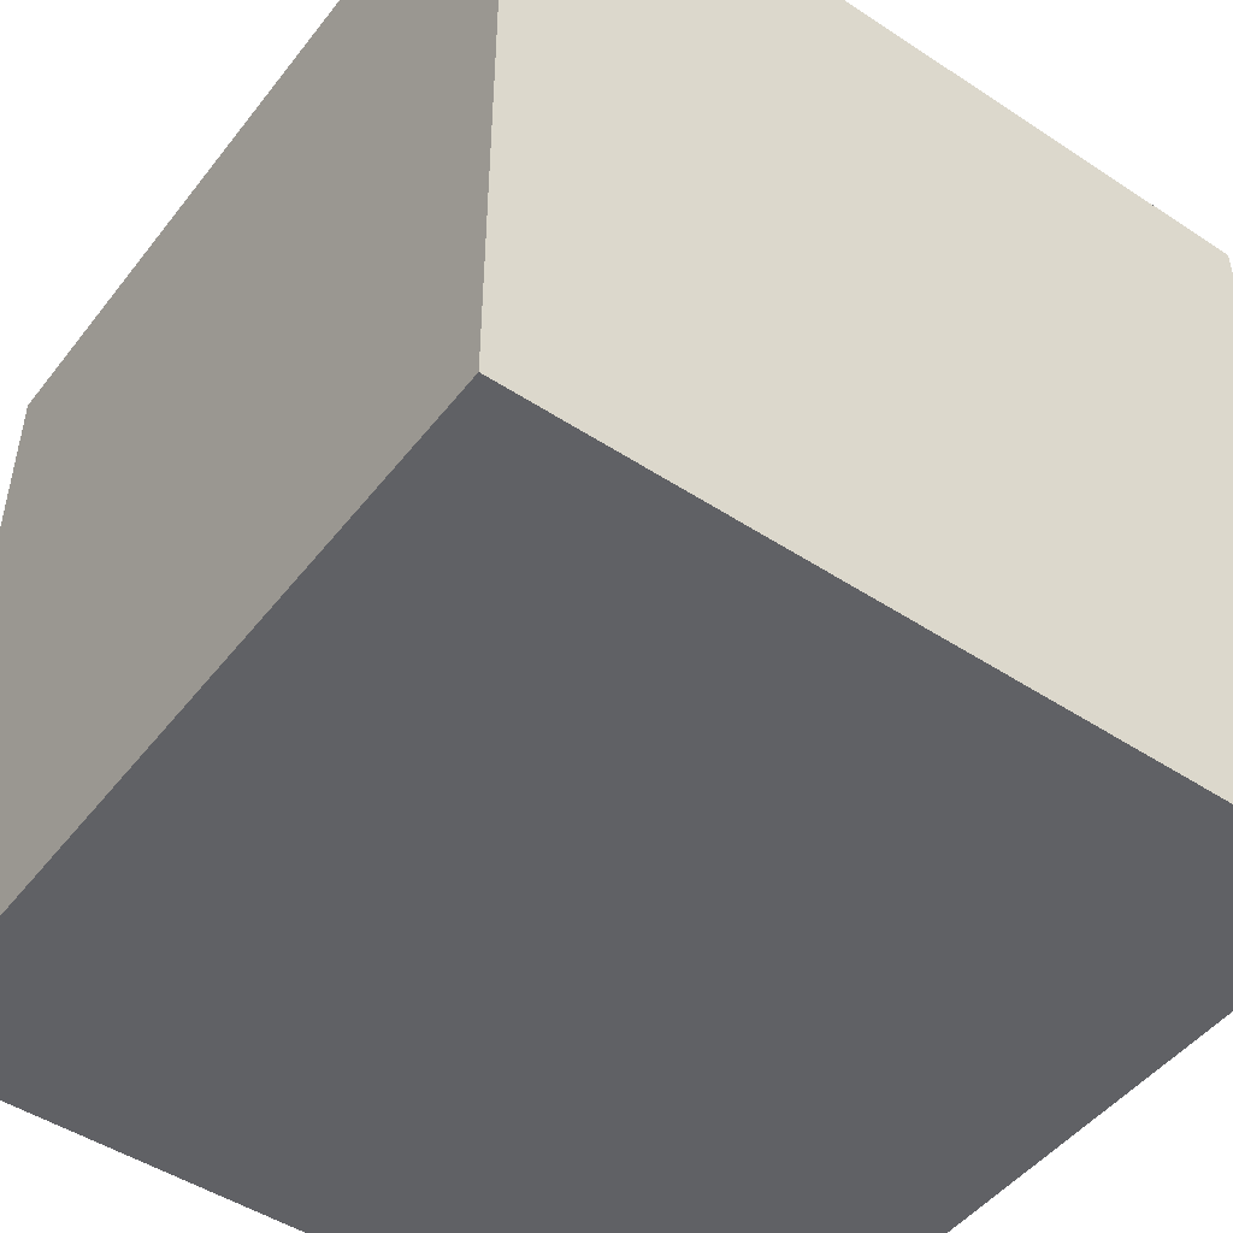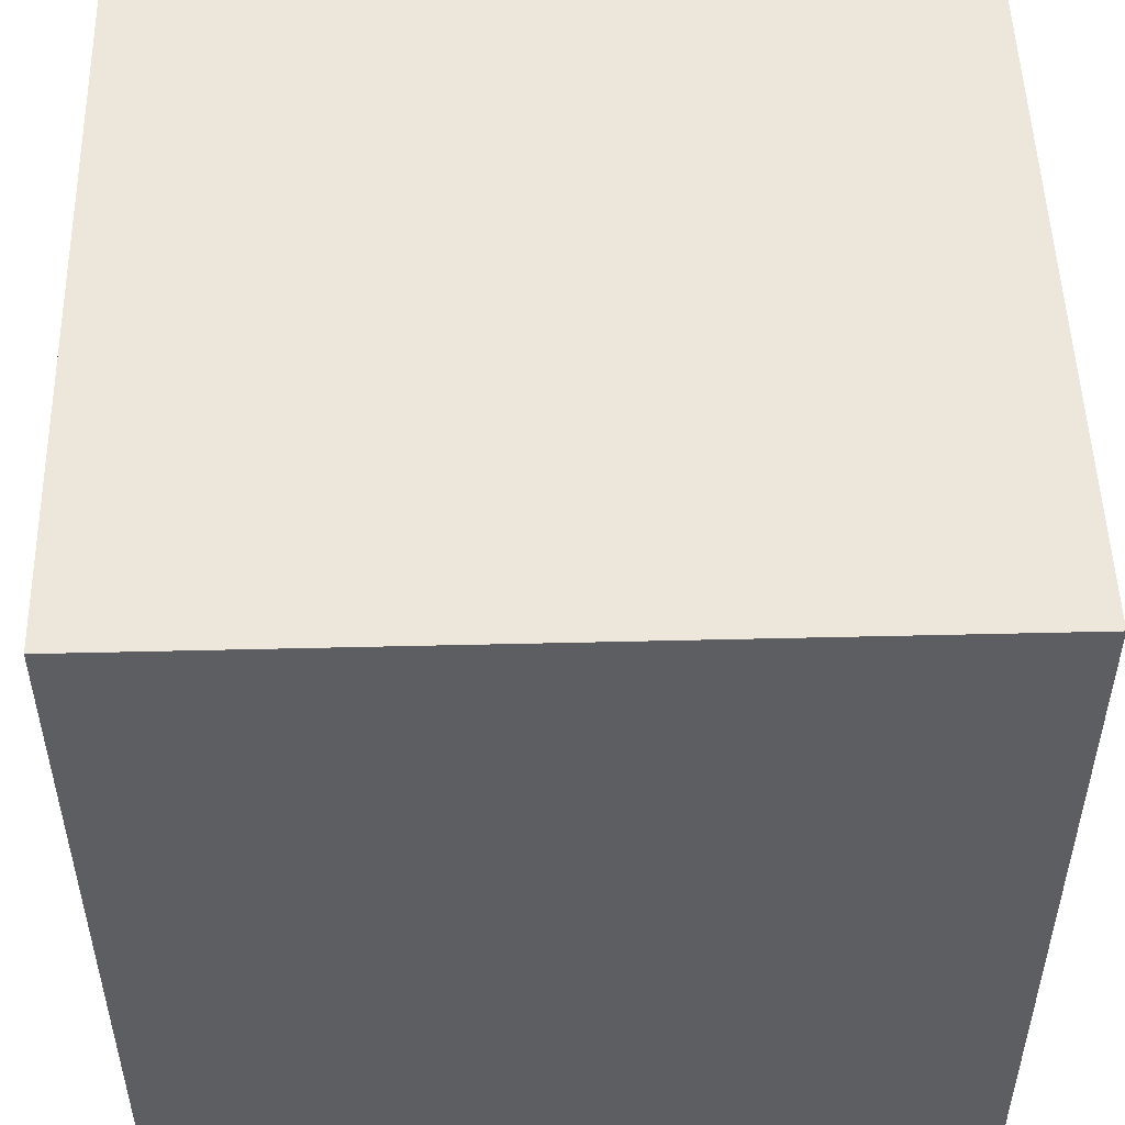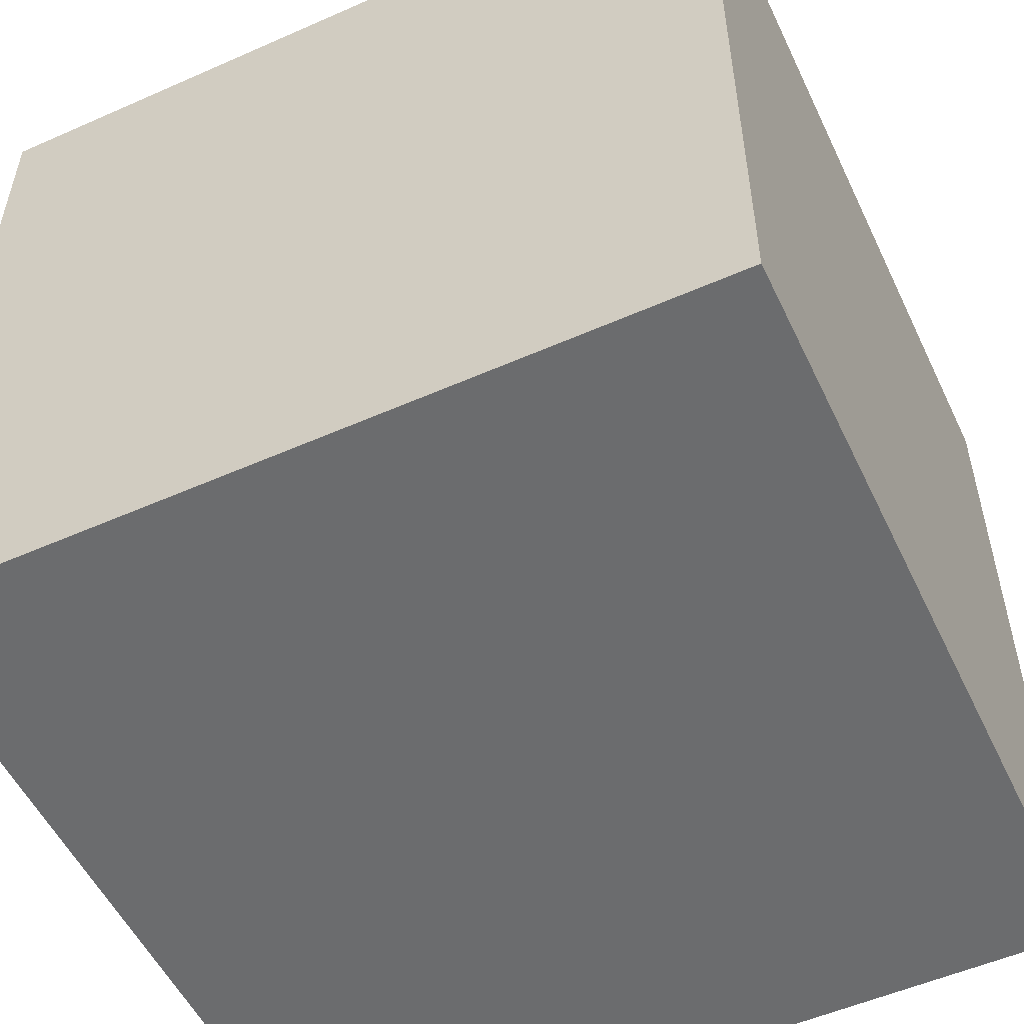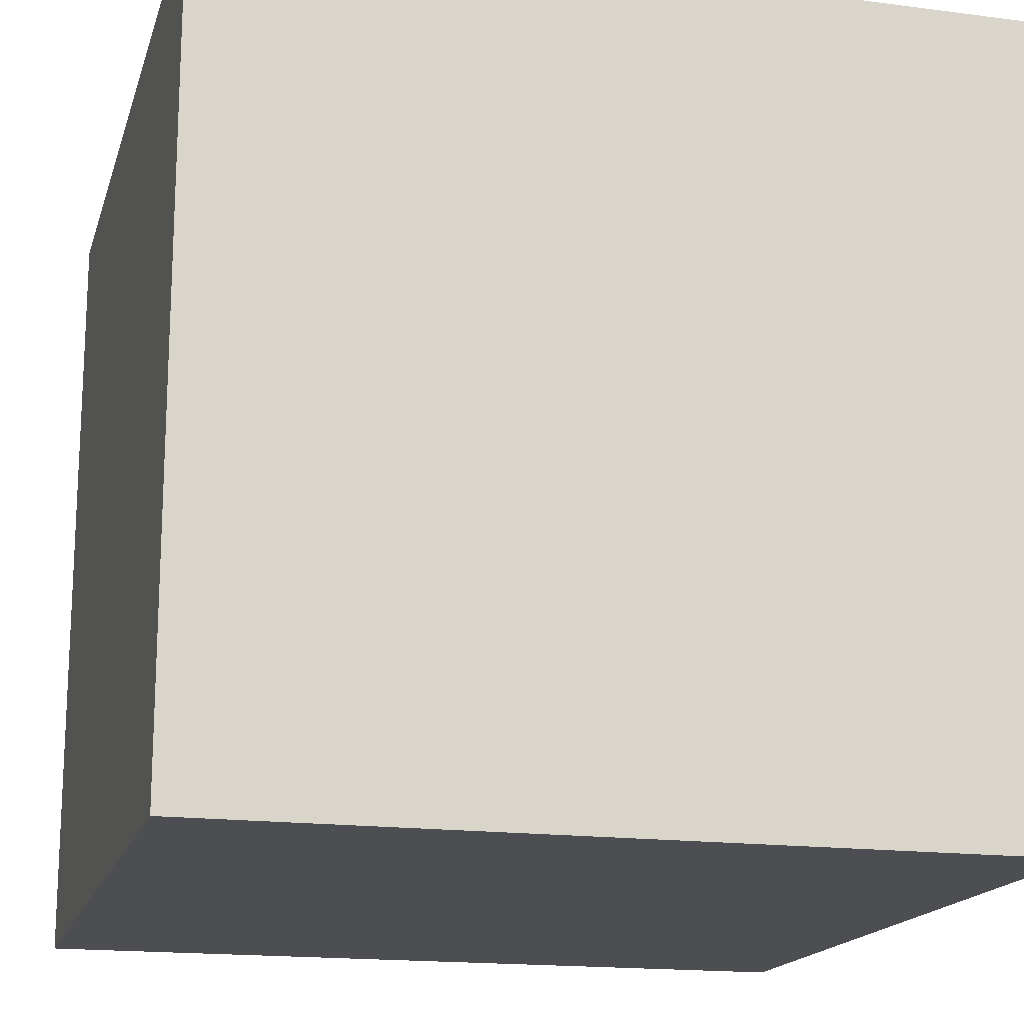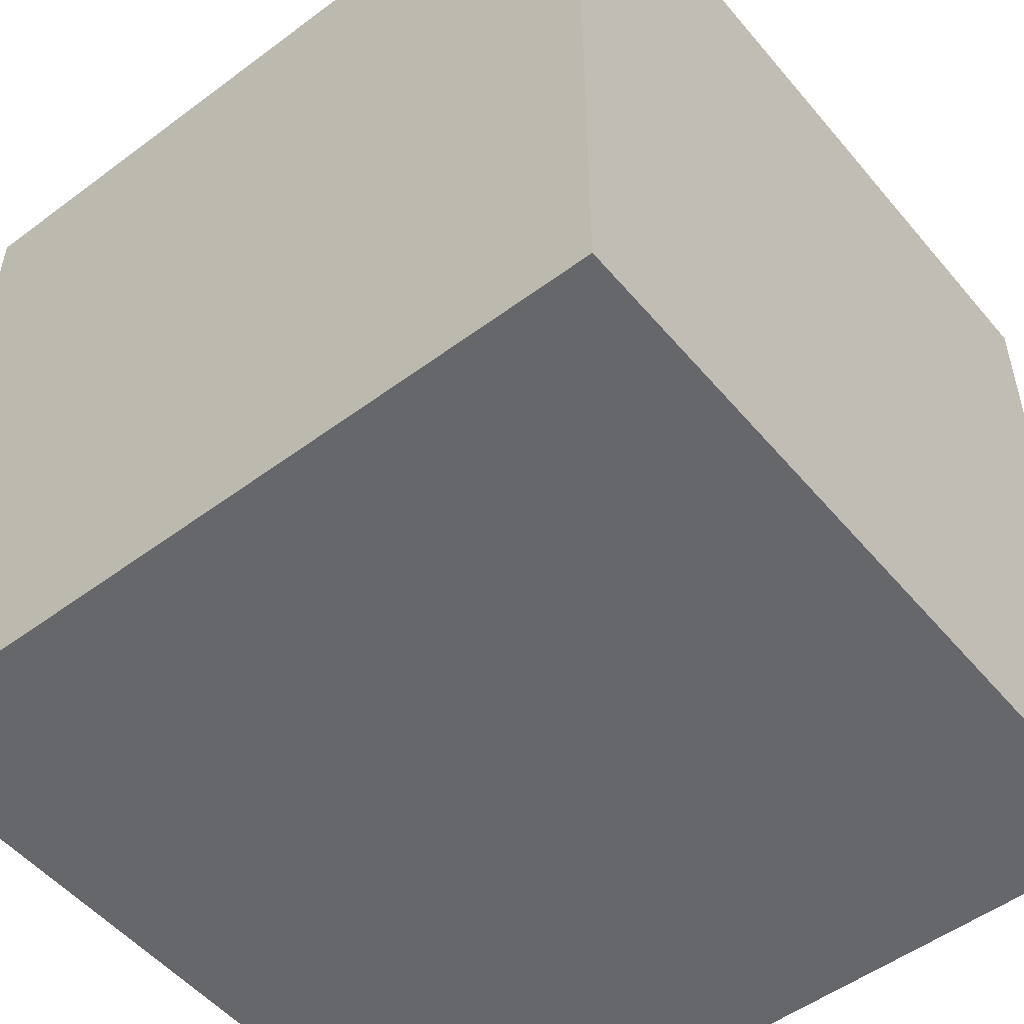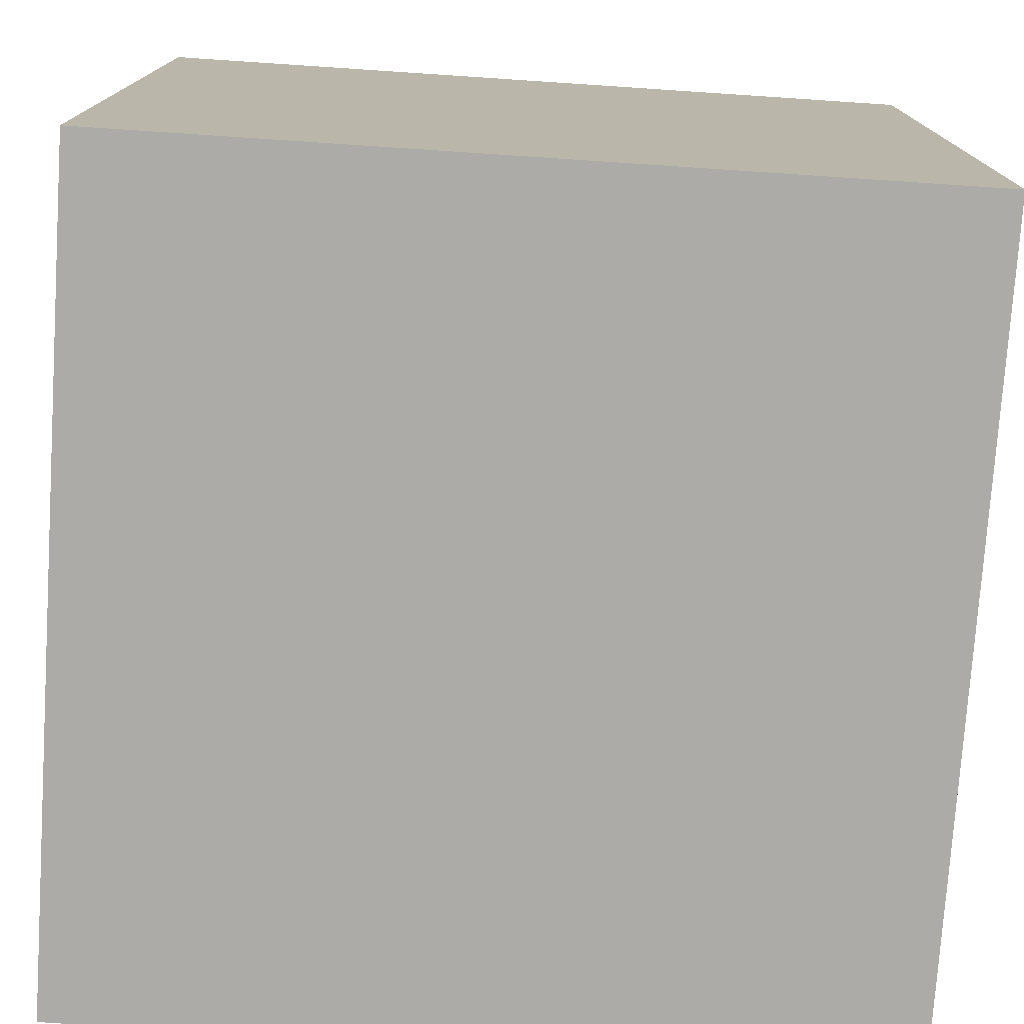
<metadata>
{"format":"obj","ext":"obj","renderer":"f3d","projection":"perspective","resolution":1024,"background":"white","views":[{"elev":-48.5,"azim":53.8,"up":"+Y"},{"elev":50.9,"azim":88.5,"up":"+Z"},{"elev":-53.6,"azim":115.2,"up":"+Z"},{"elev":-17.0,"azim":-104.7,"up":"+Y"},{"elev":-52.0,"azim":128.8,"up":"+Y"},{"elev":-76.3,"azim":-3.8,"up":"+Y"}]}
</metadata>
<code>
o Cube_Cube.001
v 0.25 -0.25 -0.25
v -0.25 -0.25 -0.25
v 0.25 -0.25 0.25
v -0.25 -0.25 0.25
v 0.25 0.25 -0.25
v -0.25 0.25 -0.25
v 0.25 0.25 0.25
v -0.25 0.25 0.25
f 1 5 7 3
f 4 3 7 8
f 8 7 5 6
f 6 2 4 8
f 2 1 3 4
f 6 5 1 2

</code>
